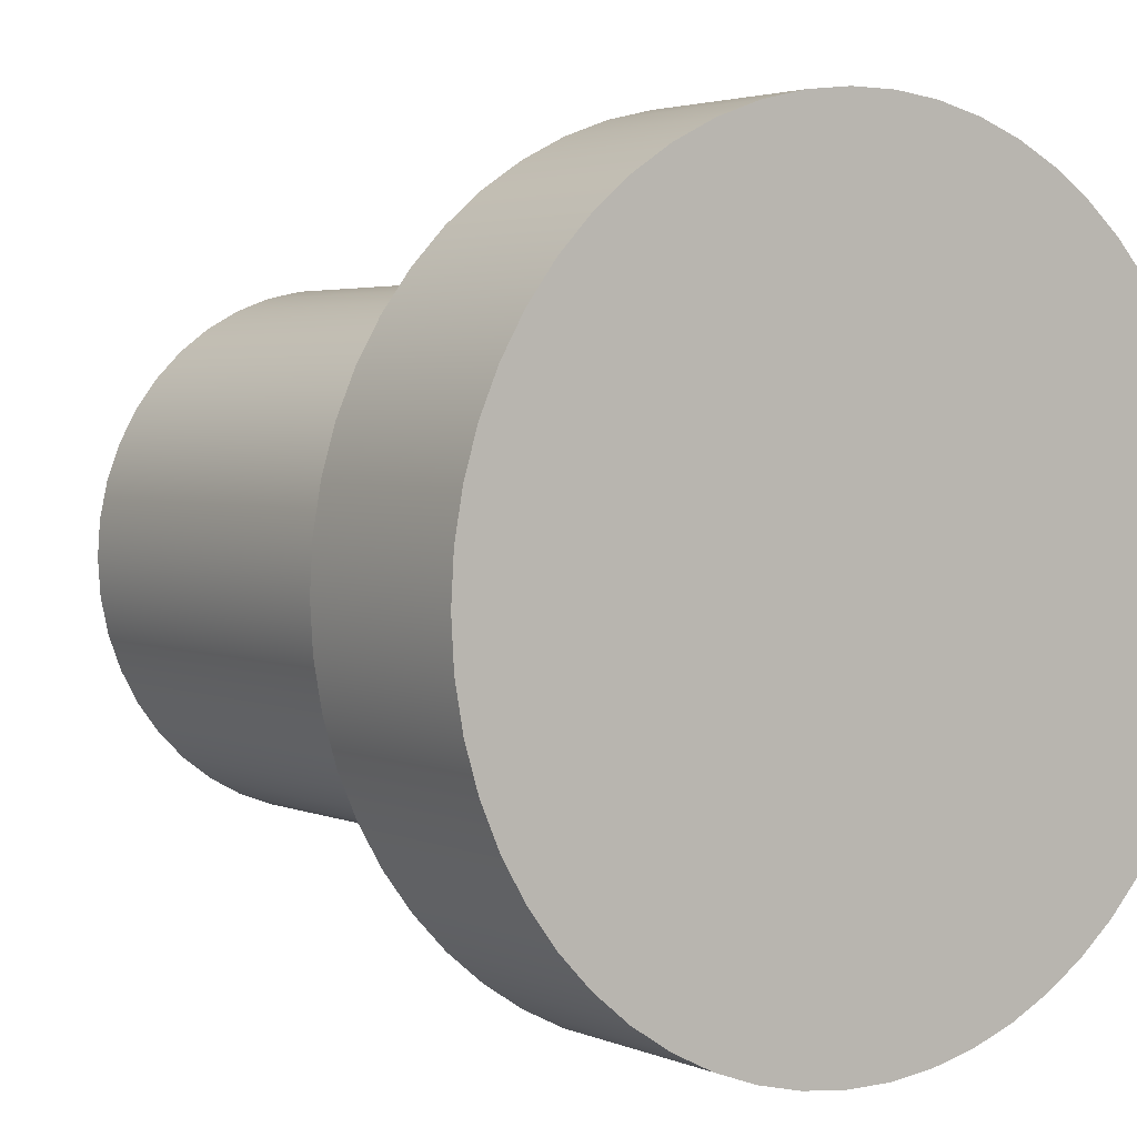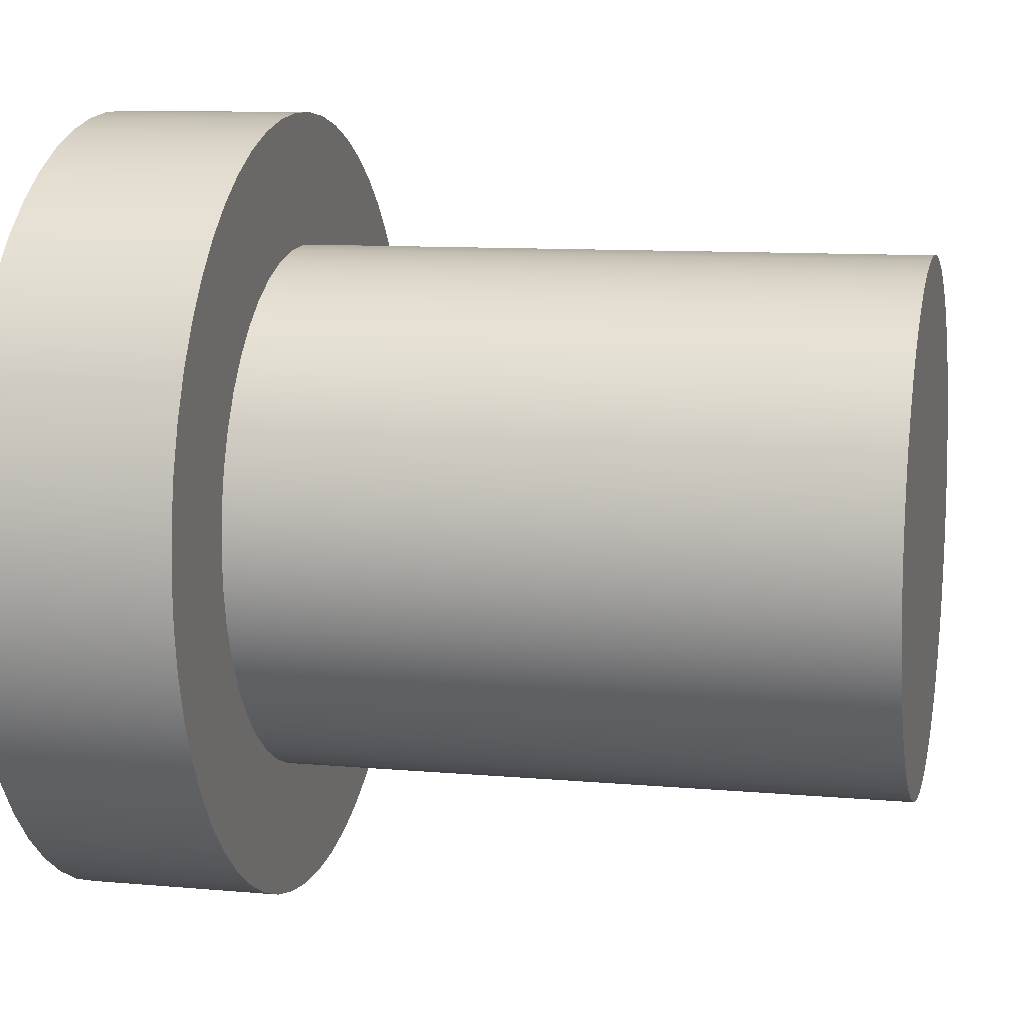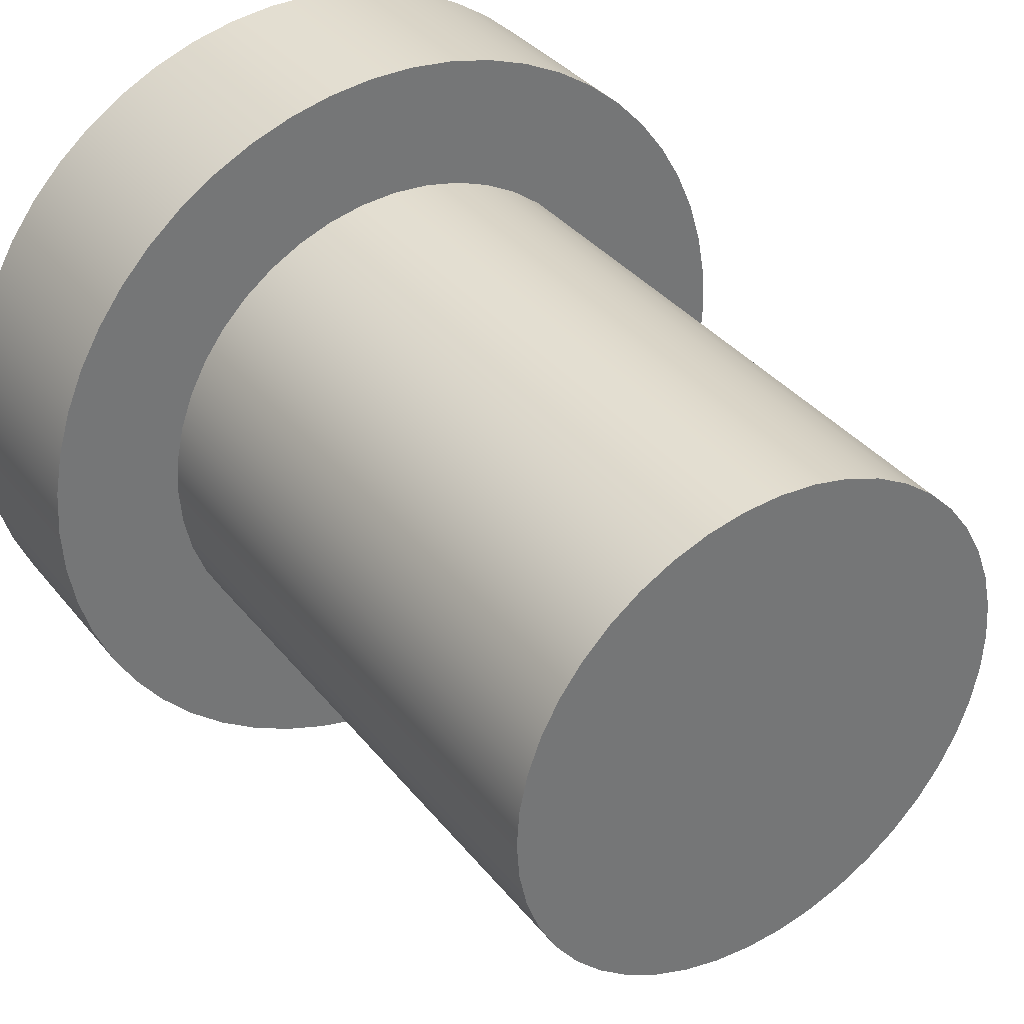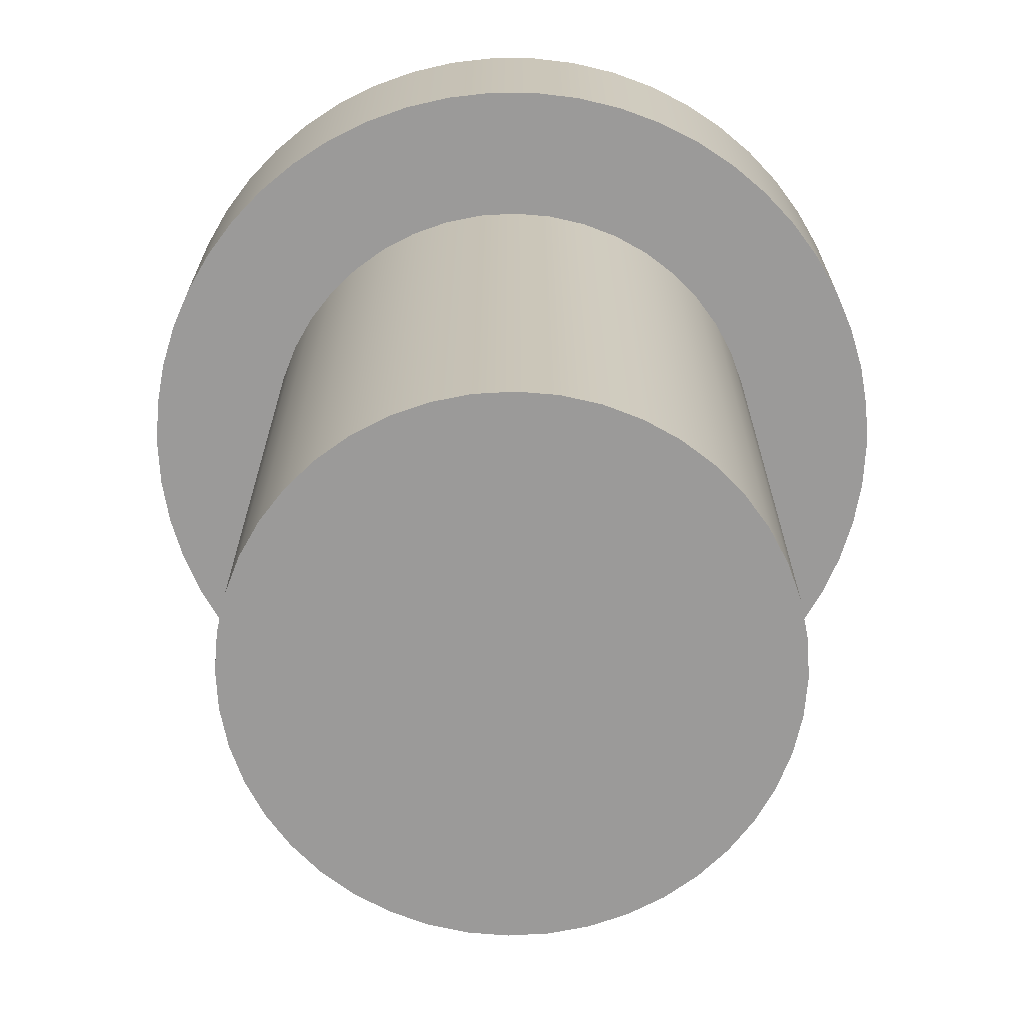
<metadata>
{"format":"obj","ext":"obj","renderer":"f3d","projection":"perspective","resolution":1024,"background":"white","views":[{"elev":3.1,"azim":-35.4,"up":"+Y"},{"elev":9.8,"azim":103.2,"up":"+Y"},{"elev":35.6,"azim":146.9,"up":"+Y"},{"elev":-69.5,"azim":146.5,"up":"+Z"}]}
</metadata>
<code>
v 55.4 13 0.95
v 55.4 13.07 0.95
v 55.42 13.14 0.95
v 55.44 13.21 0.95
v 55.46 13.27 0.95
v 55.5 13.33 0.95
v 55.54 13.39 0.95
v 55.59 13.44 0.95
v 55.64 13.48 0.95
v 55.7 13.52 0.95
v 55.76 13.55 0.95
v 55.83 13.57 0.95
v 55.9 13.59 0.95
v 55.97 13.6 0.95
v 56.03 13.6 0.95
v 56.1 13.59 0.95
v 56.17 13.57 0.95
v 56.24 13.55 0.95
v 56.3 13.52 0.95
v 56.36 13.48 0.95
v 56.41 13.44 0.95
v 56.46 13.39 0.95
v 56.5 13.33 0.95
v 56.54 13.27 0.95
v 56.56 13.21 0.95
v 56.58 13.14 0.95
v 56.6 13.07 0.95
v 56.6 13 0.95
v 56.6 12.93 0.95
v 56.58 12.86 0.95
v 56.56 12.79 0.95
v 56.54 12.73 0.95
v 56.5 12.67 0.95
v 56.46 12.61 0.95
v 56.41 12.56 0.95
v 56.36 12.52 0.95
v 56.3 12.48 0.95
v 56.24 12.45 0.95
v 56.17 12.43 0.95
v 56.1 12.41 0.95
v 56.03 12.4 0.95
v 55.97 12.4 0.95
v 55.9 12.41 0.95
v 55.83 12.43 0.95
v 55.76 12.45 0.95
v 55.7 12.48 0.95
v 55.64 12.52 0.95
v 55.59 12.56 0.95
v 55.54 12.61 0.95
v 55.5 12.67 0.95
v 55.46 12.73 0.95
v 55.44 12.79 0.95
v 55.42 12.86 0.95
v 55.4 12.93 0.95
v 55.6 13 0.95
v 55.6 12.94 0.95
v 55.62 12.89 0.95
v 55.64 12.83 0.95
v 55.66 12.78 0.95
v 55.7 12.74 0.95
v 55.74 12.7 0.95
v 55.78 12.66 0.95
v 55.83 12.64 0.95
v 55.89 12.62 0.95
v 55.94 12.6 0.95
v 56 12.6 0.95
v 56.06 12.6 0.95
v 56.11 12.62 0.95
v 56.17 12.64 0.95
v 56.22 12.66 0.95
v 56.26 12.7 0.95
v 56.3 12.74 0.95
v 56.34 12.78 0.95
v 56.36 12.83 0.95
v 56.38 12.89 0.95
v 56.4 12.94 0.95
v 56.4 13 0.95
v 56.4 13.06 0.95
v 56.38 13.11 0.95
v 56.36 13.17 0.95
v 56.34 13.22 0.95
v 56.3 13.26 0.95
v 56.26 13.3 0.95
v 56.22 13.34 0.95
v 56.17 13.36 0.95
v 56.11 13.38 0.95
v 56.06 13.4 0.95
v 56 13.4 0.95
v 55.94 13.4 0.95
v 55.89 13.38 0.95
v 55.83 13.36 0.95
v 55.78 13.34 0.95
v 55.74 13.3 0.95
v 55.7 13.26 0.95
v 55.66 13.22 0.95
v 55.64 13.17 0.95
v 55.62 13.11 0.95
v 55.6 13.06 0.95
v 55.4 13 1.25
v 55.4 13.07 1.25
v 55.42 13.14 1.25
v 55.44 13.21 1.25
v 55.46 13.27 1.25
v 55.5 13.33 1.25
v 55.54 13.39 1.25
v 55.59 13.44 1.25
v 55.64 13.48 1.25
v 55.7 13.52 1.25
v 55.76 13.55 1.25
v 55.83 13.57 1.25
v 55.9 13.59 1.25
v 55.97 13.6 1.25
v 56.03 13.6 1.25
v 56.1 13.59 1.25
v 56.17 13.57 1.25
v 56.24 13.55 1.25
v 56.3 13.52 1.25
v 56.36 13.48 1.25
v 56.41 13.44 1.25
v 56.46 13.39 1.25
v 56.5 13.33 1.25
v 56.54 13.27 1.25
v 56.56 13.21 1.25
v 56.58 13.14 1.25
v 56.6 13.07 1.25
v 56.6 13 1.25
v 56.6 12.93 1.25
v 56.58 12.86 1.25
v 56.56 12.79 1.25
v 56.54 12.73 1.25
v 56.5 12.67 1.25
v 56.46 12.61 1.25
v 56.41 12.56 1.25
v 56.36 12.52 1.25
v 56.3 12.48 1.25
v 56.24 12.45 1.25
v 56.17 12.43 1.25
v 56.1 12.41 1.25
v 56.03 12.4 1.25
v 55.97 12.4 1.25
v 55.9 12.41 1.25
v 55.83 12.43 1.25
v 55.76 12.45 1.25
v 55.7 12.48 1.25
v 55.64 12.52 1.25
v 55.59 12.56 1.25
v 55.54 12.61 1.25
v 55.5 12.67 1.25
v 55.46 12.73 1.25
v 55.44 12.79 1.25
v 55.42 12.86 1.25
v 55.4 12.93 1.25
v 55.4 13 0.95
v 55.4 12.93 0.95
v 55.42 12.86 0.95
v 55.44 12.79 0.95
v 55.46 12.73 0.95
v 55.5 12.67 0.95
v 55.54 12.61 0.95
v 55.59 12.56 0.95
v 55.64 12.52 0.95
v 55.7 12.48 0.95
v 55.76 12.45 0.95
v 55.83 12.43 0.95
v 55.9 12.41 0.95
v 55.97 12.4 0.95
v 56.03 12.4 0.95
v 56.1 12.41 0.95
v 56.17 12.43 0.95
v 56.24 12.45 0.95
v 56.3 12.48 0.95
v 56.36 12.52 0.95
v 56.41 12.56 0.95
v 56.46 12.61 0.95
v 56.5 12.67 0.95
v 56.54 12.73 0.95
v 56.56 12.79 0.95
v 56.58 12.86 0.95
v 56.6 12.93 0.95
v 56.6 13 0.95
v 56.6 13.07 0.95
v 56.58 13.14 0.95
v 56.56 13.21 0.95
v 56.54 13.27 0.95
v 56.5 13.33 0.95
v 56.46 13.39 0.95
v 56.41 13.44 0.95
v 56.36 13.48 0.95
v 56.3 13.52 0.95
v 56.24 13.55 0.95
v 56.17 13.57 0.95
v 56.1 13.59 0.95
v 56.03 13.6 0.95
v 55.97 13.6 0.95
v 55.9 13.59 0.95
v 55.83 13.57 0.95
v 55.76 13.55 0.95
v 55.7 13.52 0.95
v 55.64 13.48 0.95
v 55.59 13.44 0.95
v 55.54 13.39 0.95
v 55.5 13.33 0.95
v 55.46 13.27 0.95
v 55.44 13.21 0.95
v 55.42 13.14 0.95
v 55.4 13.07 0.95
v 55.4 13 0.95
v 55.4 13 1.25
v 55.4 13 1.25
v 55.4 12.93 1.25
v 55.42 12.86 1.25
v 55.44 12.79 1.25
v 55.46 12.73 1.25
v 55.5 12.67 1.25
v 55.54 12.61 1.25
v 55.59 12.56 1.25
v 55.64 12.52 1.25
v 55.7 12.48 1.25
v 55.76 12.45 1.25
v 55.83 12.43 1.25
v 55.9 12.41 1.25
v 55.97 12.4 1.25
v 56.03 12.4 1.25
v 56.1 12.41 1.25
v 56.17 12.43 1.25
v 56.24 12.45 1.25
v 56.3 12.48 1.25
v 56.36 12.52 1.25
v 56.41 12.56 1.25
v 56.46 12.61 1.25
v 56.5 12.67 1.25
v 56.54 12.73 1.25
v 56.56 12.79 1.25
v 56.58 12.86 1.25
v 56.6 12.93 1.25
v 56.6 13 1.25
v 56.6 13.07 1.25
v 56.58 13.14 1.25
v 56.56 13.21 1.25
v 56.54 13.27 1.25
v 56.5 13.33 1.25
v 56.46 13.39 1.25
v 56.41 13.44 1.25
v 56.36 13.48 1.25
v 56.3 13.52 1.25
v 56.24 13.55 1.25
v 56.17 13.57 1.25
v 56.1 13.59 1.25
v 56.03 13.6 1.25
v 55.97 13.6 1.25
v 55.9 13.59 1.25
v 55.83 13.57 1.25
v 55.76 13.55 1.25
v 55.7 13.52 1.25
v 55.64 13.48 1.25
v 55.59 13.44 1.25
v 55.54 13.39 1.25
v 55.5 13.33 1.25
v 55.46 13.27 1.25
v 55.44 13.21 1.25
v 55.42 13.14 1.25
v 55.4 13.07 1.25
v 55.6 13 0.95
v 55.6 13.06 0.95
v 55.62 13.11 0.95
v 55.64 13.17 0.95
v 55.66 13.22 0.95
v 55.7 13.26 0.95
v 55.74 13.3 0.95
v 55.78 13.34 0.95
v 55.83 13.36 0.95
v 55.89 13.38 0.95
v 55.94 13.4 0.95
v 56 13.4 0.95
v 56.06 13.4 0.95
v 56.11 13.38 0.95
v 56.17 13.36 0.95
v 56.22 13.34 0.95
v 56.26 13.3 0.95
v 56.3 13.26 0.95
v 56.34 13.22 0.95
v 56.36 13.17 0.95
v 56.38 13.11 0.95
v 56.4 13.06 0.95
v 56.4 13 0.95
v 56.4 12.94 0.95
v 56.38 12.89 0.95
v 56.36 12.83 0.95
v 56.34 12.78 0.95
v 56.3 12.74 0.95
v 56.26 12.7 0.95
v 56.22 12.66 0.95
v 56.17 12.64 0.95
v 56.11 12.62 0.95
v 56.06 12.6 0.95
v 56 12.6 0.95
v 55.94 12.6 0.95
v 55.89 12.62 0.95
v 55.83 12.64 0.95
v 55.78 12.66 0.95
v 55.74 12.7 0.95
v 55.7 12.74 0.95
v 55.66 12.78 0.95
v 55.64 12.83 0.95
v 55.62 12.89 0.95
v 55.6 12.94 0.95
v 55.6 13 0
v 55.6 12.94 0
v 55.62 12.89 0
v 55.64 12.83 0
v 55.66 12.78 0
v 55.7 12.74 0
v 55.74 12.7 0
v 55.78 12.66 0
v 55.83 12.64 0
v 55.89 12.62 0
v 55.94 12.6 0
v 56 12.6 0
v 56.06 12.6 0
v 56.11 12.62 0
v 56.17 12.64 0
v 56.22 12.66 0
v 56.26 12.7 0
v 56.3 12.74 0
v 56.34 12.78 0
v 56.36 12.83 0
v 56.38 12.89 0
v 56.4 12.94 0
v 56.4 13 0
v 56.4 13.06 0
v 56.38 13.11 0
v 56.36 13.17 0
v 56.34 13.22 0
v 56.3 13.26 0
v 56.26 13.3 0
v 56.22 13.34 0
v 56.17 13.36 0
v 56.11 13.38 0
v 56.06 13.4 0
v 56 13.4 0
v 55.94 13.4 0
v 55.89 13.38 0
v 55.83 13.36 0
v 55.78 13.34 0
v 55.74 13.3 0
v 55.7 13.26 0
v 55.66 13.22 0
v 55.64 13.17 0
v 55.62 13.11 0
v 55.6 13.06 0
v 55.6 13 0
v 55.6 13 0.95
v 55.6 13 0
v 55.6 13.06 0
v 55.62 13.11 0
v 55.64 13.17 0
v 55.66 13.22 0
v 55.7 13.26 0
v 55.74 13.3 0
v 55.78 13.34 0
v 55.83 13.36 0
v 55.89 13.38 0
v 55.94 13.4 0
v 56 13.4 0
v 56.06 13.4 0
v 56.11 13.38 0
v 56.17 13.36 0
v 56.22 13.34 0
v 56.26 13.3 0
v 56.3 13.26 0
v 56.34 13.22 0
v 56.36 13.17 0
v 56.38 13.11 0
v 56.4 13.06 0
v 56.4 13 0
v 56.4 12.94 0
v 56.38 12.89 0
v 56.36 12.83 0
v 56.34 12.78 0
v 56.3 12.74 0
v 56.26 12.7 0
v 56.22 12.66 0
v 56.17 12.64 0
v 56.11 12.62 0
v 56.06 12.6 0
v 56 12.6 0
v 55.94 12.6 0
v 55.89 12.62 0
v 55.83 12.64 0
v 55.78 12.66 0
v 55.74 12.7 0
v 55.7 12.74 0
v 55.66 12.78 0
v 55.64 12.83 0
v 55.62 12.89 0
v 55.6 12.94 0
g fb89c1cc-e329-11ea-8f94-54bf646e7e1f
f 54 1 55
f 55 1 2
f 55 2 98
f 98 2 3
f 98 3 97
f 97 3 4
f 97 4 96
f 96 4 5
f 96 5 95
f 95 5 6
f 95 6 7
f 95 7 94
f 94 7 8
f 94 8 93
f 93 8 9
f 93 9 92
f 92 9 10
f 92 10 91
f 91 10 11
f 91 11 90
f 90 11 12
f 90 12 13
f 90 13 89
f 89 13 14
f 89 14 88
f 88 14 15
f 88 15 87
f 87 15 16
f 87 16 86
f 86 16 17
f 86 17 18
f 86 18 85
f 85 18 19
f 85 19 84
f 84 19 20
f 84 20 83
f 83 20 21
f 83 21 82
f 82 21 22
f 82 22 81
f 81 22 23
f 81 23 24
f 81 24 80
f 80 24 25
f 80 25 79
f 79 25 26
f 79 26 78
f 78 26 27
f 78 27 77
f 77 27 28
f 77 28 29
f 77 29 76
f 76 29 30
f 76 30 75
f 75 30 31
f 75 31 74
f 74 31 32
f 74 32 73
f 73 32 33
f 73 33 34
f 73 34 72
f 72 34 35
f 72 35 71
f 71 35 36
f 71 36 70
f 70 36 37
f 70 37 69
f 69 37 38
f 69 38 68
f 68 38 39
f 68 39 40
f 68 40 67
f 67 40 41
f 67 41 66
f 66 41 42
f 66 42 65
f 65 42 43
f 65 43 64
f 64 43 44
f 64 44 45
f 64 45 63
f 63 45 46
f 63 46 62
f 62 46 47
f 62 47 61
f 61 47 48
f 61 48 60
f 60 48 49
f 60 49 59
f 59 49 50
f 59 50 51
f 59 51 58
f 58 51 52
f 58 52 57
f 57 52 53
f 57 53 56
f 56 53 54
f 56 54 55
g fb8ea3ca-e329-11ea-b7ba-54bf646e7e1f
f 100 206 99
f 99 206 207
f 208 153 152
f 152 153 154
f 152 154 151
f 151 154 155
f 151 155 150
f 150 155 156
f 150 156 149
f 149 156 157
f 149 157 148
f 148 157 158
f 148 158 147
f 147 158 159
f 147 159 146
f 146 159 160
f 146 160 145
f 145 160 161
f 145 161 144
f 144 161 162
f 144 162 143
f 143 162 163
f 143 163 142
f 142 163 164
f 142 164 141
f 141 164 165
f 141 165 140
f 140 165 166
f 140 166 139
f 139 166 167
f 139 167 138
f 138 167 168
f 138 168 137
f 137 168 169
f 137 169 136
f 136 169 170
f 136 170 135
f 135 170 171
f 135 171 134
f 134 171 172
f 134 172 133
f 133 172 173
f 133 173 132
f 132 173 174
f 132 174 131
f 131 174 175
f 131 175 130
f 130 175 176
f 130 176 129
f 129 176 177
f 129 177 128
f 128 177 178
f 128 178 127
f 127 178 179
f 127 179 126
f 126 179 180
f 126 180 125
f 125 180 181
f 125 181 124
f 124 181 182
f 124 182 123
f 123 182 183
f 123 183 122
f 122 183 184
f 122 184 121
f 121 184 185
f 121 185 120
f 120 185 186
f 120 186 119
f 119 186 187
f 119 187 118
f 118 187 188
f 118 188 117
f 117 188 189
f 117 189 116
f 116 189 190
f 116 190 115
f 115 190 191
f 115 191 114
f 114 191 192
f 114 192 113
f 113 192 193
f 113 193 112
f 112 193 194
f 112 194 111
f 111 194 195
f 111 195 110
f 110 195 196
f 110 196 109
f 109 196 197
f 109 197 108
f 108 197 198
f 108 198 107
f 107 198 199
f 107 199 106
f 106 199 200
f 106 200 105
f 105 200 201
f 105 201 104
f 104 201 202
f 104 202 103
f 103 202 203
f 103 203 102
f 102 203 204
f 102 204 101
f 101 204 205
f 101 205 100
f 100 205 206
g fb9385ca-e329-11ea-b935-54bf646e7e1f
f 210 235 209
f 209 235 236
f 209 236 262
f 262 236 237
f 262 237 261
f 261 237 238
f 261 238 260
f 260 238 239
f 260 239 259
f 259 239 240
f 259 240 258
f 258 240 241
f 258 241 257
f 257 241 242
f 257 242 256
f 256 242 243
f 256 243 255
f 255 243 244
f 255 244 254
f 254 244 245
f 254 245 253
f 253 245 246
f 253 246 252
f 252 246 247
f 252 247 251
f 251 247 248
f 251 248 250
f 250 248 249
f 235 210 234
f 234 210 211
f 234 211 233
f 233 211 212
f 233 212 232
f 232 212 213
f 232 213 231
f 231 213 214
f 231 214 230
f 230 214 215
f 230 215 229
f 229 215 216
f 229 216 228
f 228 216 217
f 228 217 227
f 227 217 218
f 227 218 226
f 226 218 219
f 226 219 225
f 225 219 220
f 225 220 224
f 224 220 221
f 224 221 223
f 223 221 222
g fb1d44d0-e329-11ea-aaeb-54bf646e7e1f
f 264 350 263
f 263 350 351
f 352 307 306
f 306 307 308
f 306 308 305
f 305 308 309
f 305 309 304
f 304 309 310
f 304 310 303
f 303 310 311
f 303 311 302
f 302 311 312
f 302 312 301
f 301 312 313
f 301 313 300
f 300 313 314
f 300 314 299
f 299 314 315
f 299 315 298
f 298 315 316
f 298 316 297
f 297 316 317
f 297 317 296
f 296 317 318
f 296 318 295
f 295 318 319
f 295 319 294
f 294 319 320
f 294 320 293
f 293 320 321
f 293 321 292
f 292 321 322
f 292 322 291
f 291 322 323
f 291 323 290
f 290 323 324
f 290 324 289
f 289 324 325
f 289 325 288
f 288 325 326
f 288 326 287
f 287 326 327
f 287 327 286
f 286 327 328
f 286 328 285
f 285 328 329
f 285 329 284
f 284 329 330
f 284 330 283
f 283 330 331
f 283 331 282
f 282 331 332
f 282 332 281
f 281 332 333
f 281 333 280
f 280 333 334
f 280 334 279
f 279 334 335
f 279 335 278
f 278 335 336
f 278 336 277
f 277 336 337
f 277 337 276
f 276 337 338
f 276 338 275
f 275 338 339
f 275 339 274
f 274 339 340
f 274 340 273
f 273 340 341
f 273 341 272
f 272 341 342
f 272 342 271
f 271 342 343
f 271 343 270
f 270 343 344
f 270 344 269
f 269 344 345
f 269 345 268
f 268 345 346
f 268 346 267
f 267 346 347
f 267 347 266
f 266 347 348
f 266 348 265
f 265 348 349
f 265 349 264
f 264 349 350
g fb370e5e-e329-11ea-87cc-54bf646e7e1f
f 354 374 353
f 353 374 375
f 353 375 396
f 396 375 376
f 396 376 395
f 395 376 377
f 395 377 394
f 394 377 378
f 394 378 393
f 393 378 379
f 393 379 392
f 392 379 380
f 392 380 391
f 391 380 381
f 391 381 390
f 390 381 382
f 390 382 389
f 389 382 383
f 389 383 388
f 388 383 384
f 388 384 387
f 387 384 385
f 387 385 386
f 374 354 373
f 373 354 355
f 373 355 372
f 372 355 356
f 372 356 371
f 371 356 357
f 371 357 370
f 370 357 358
f 370 358 369
f 369 358 359
f 369 359 368
f 368 359 360
f 368 360 367
f 367 360 361
f 367 361 366
f 366 361 362
f 366 362 365
f 365 362 363
f 365 363 364

</code>
